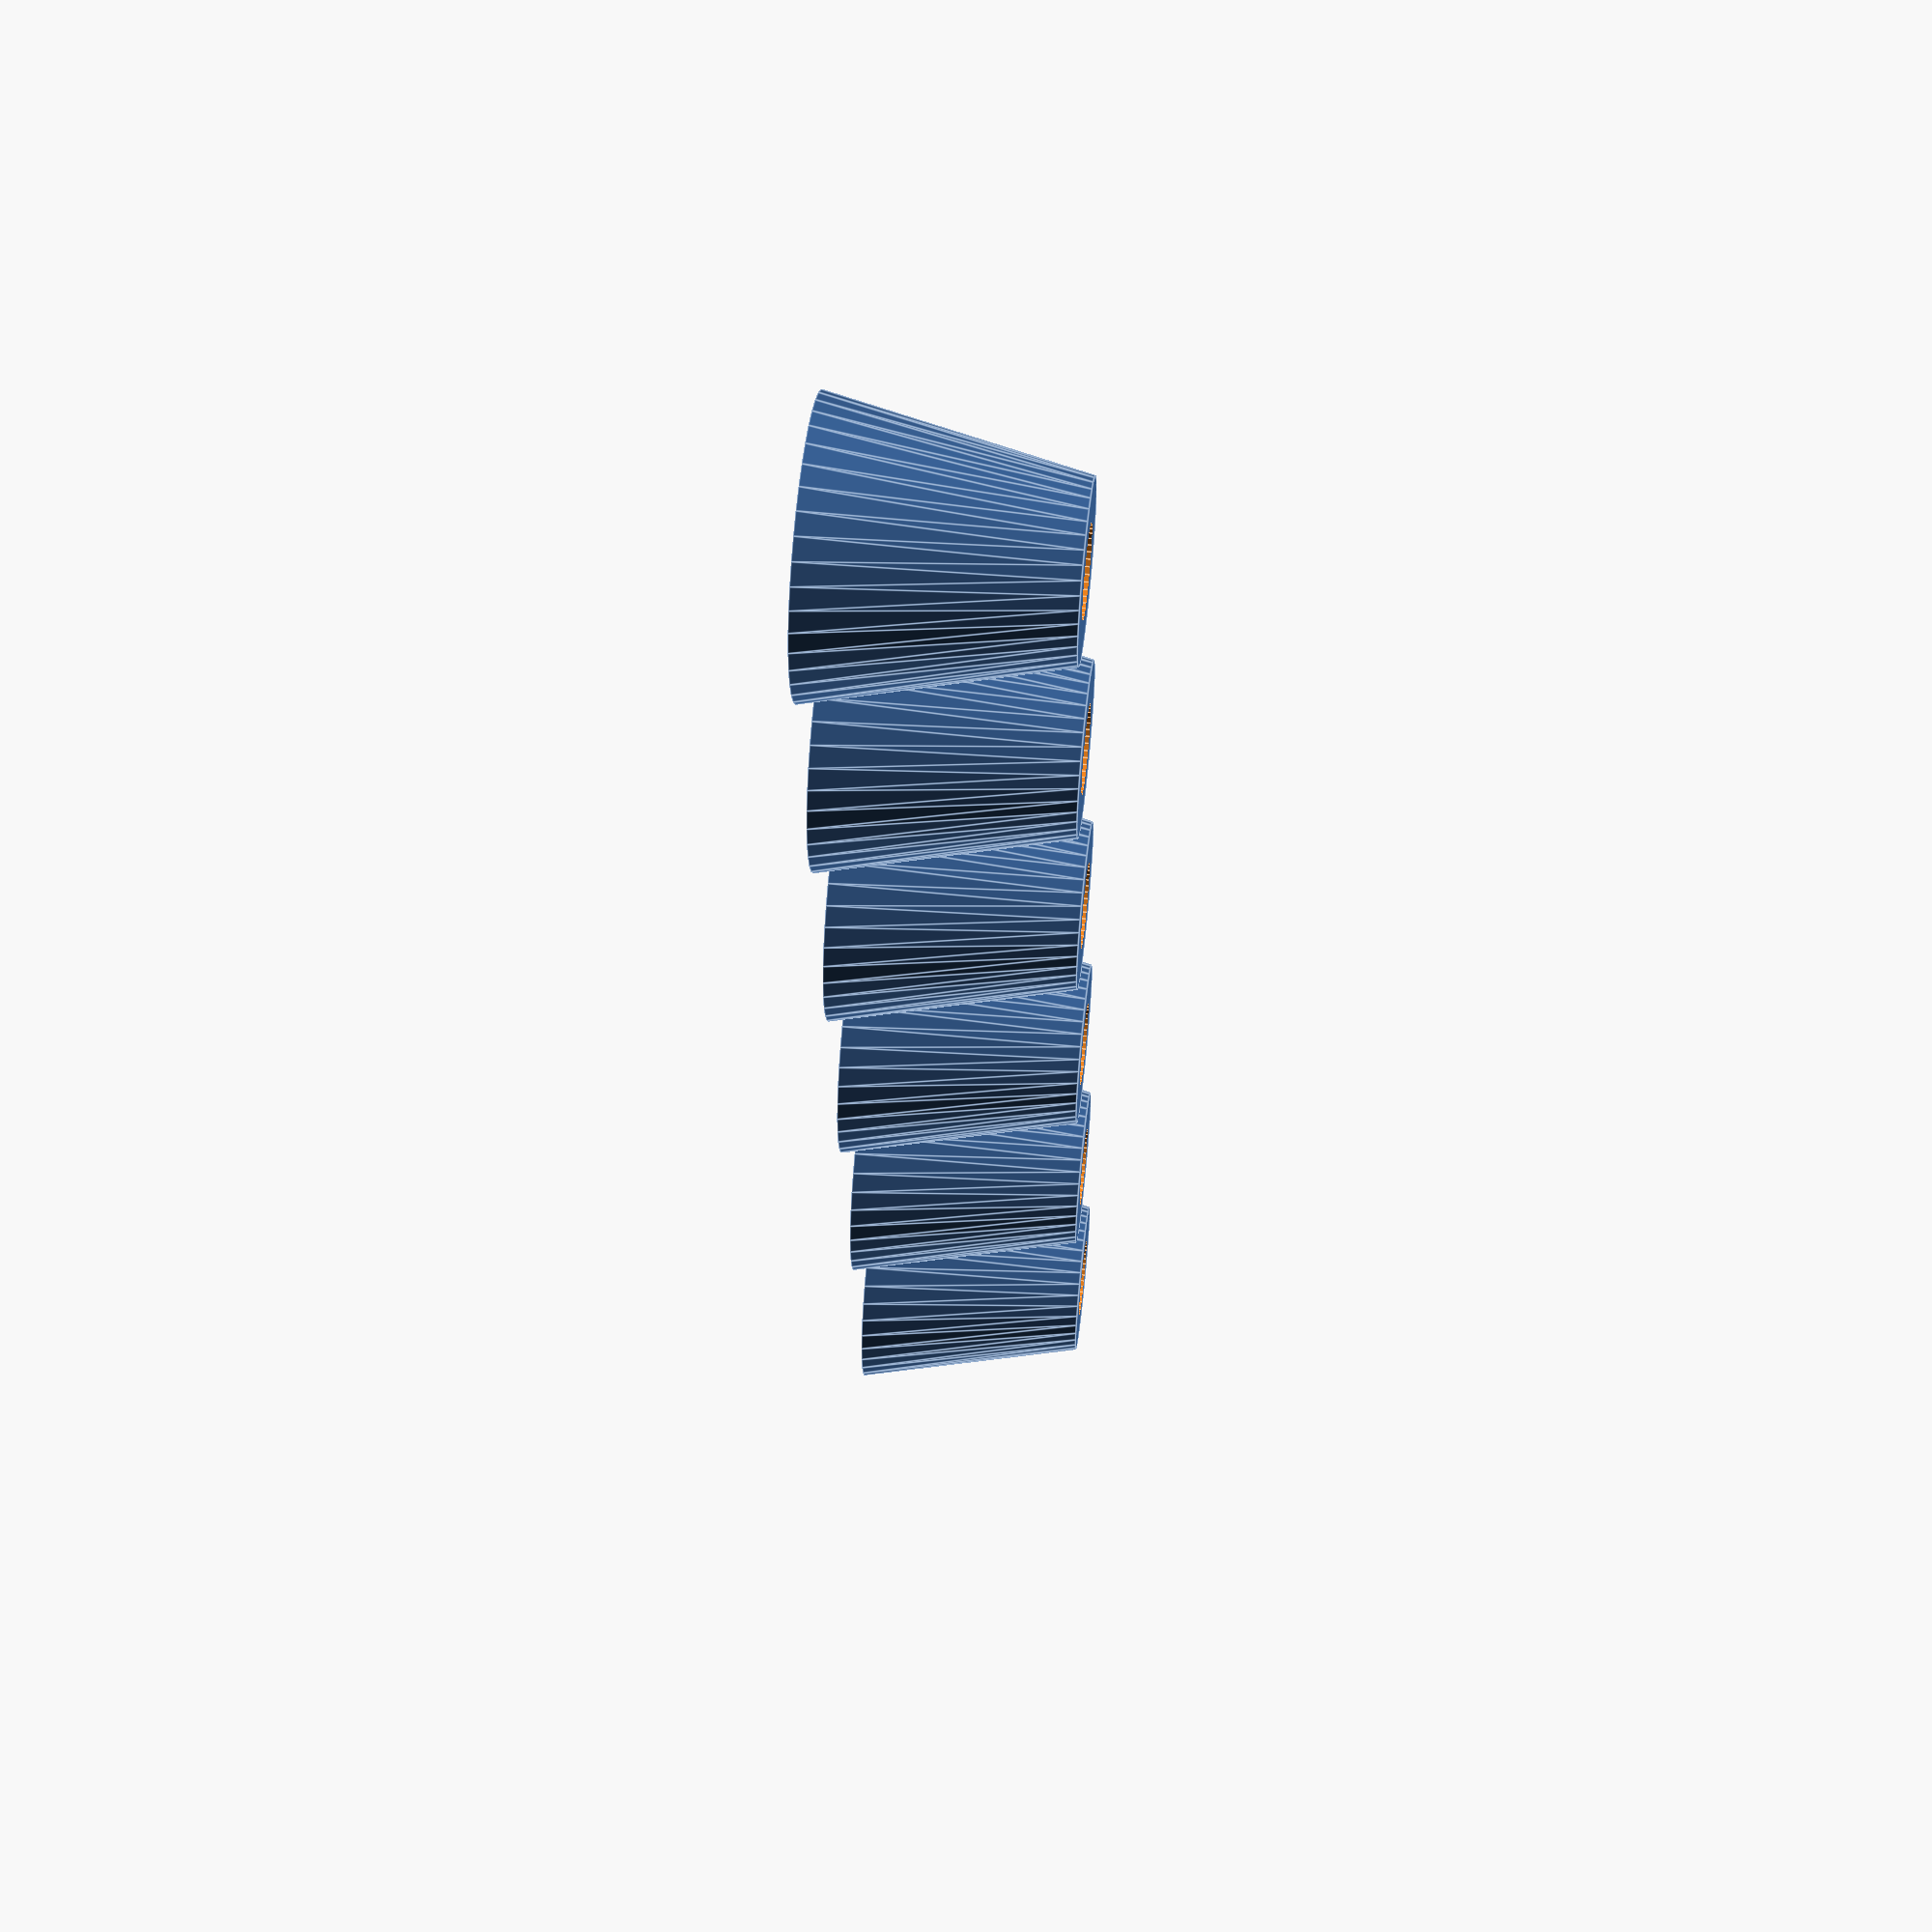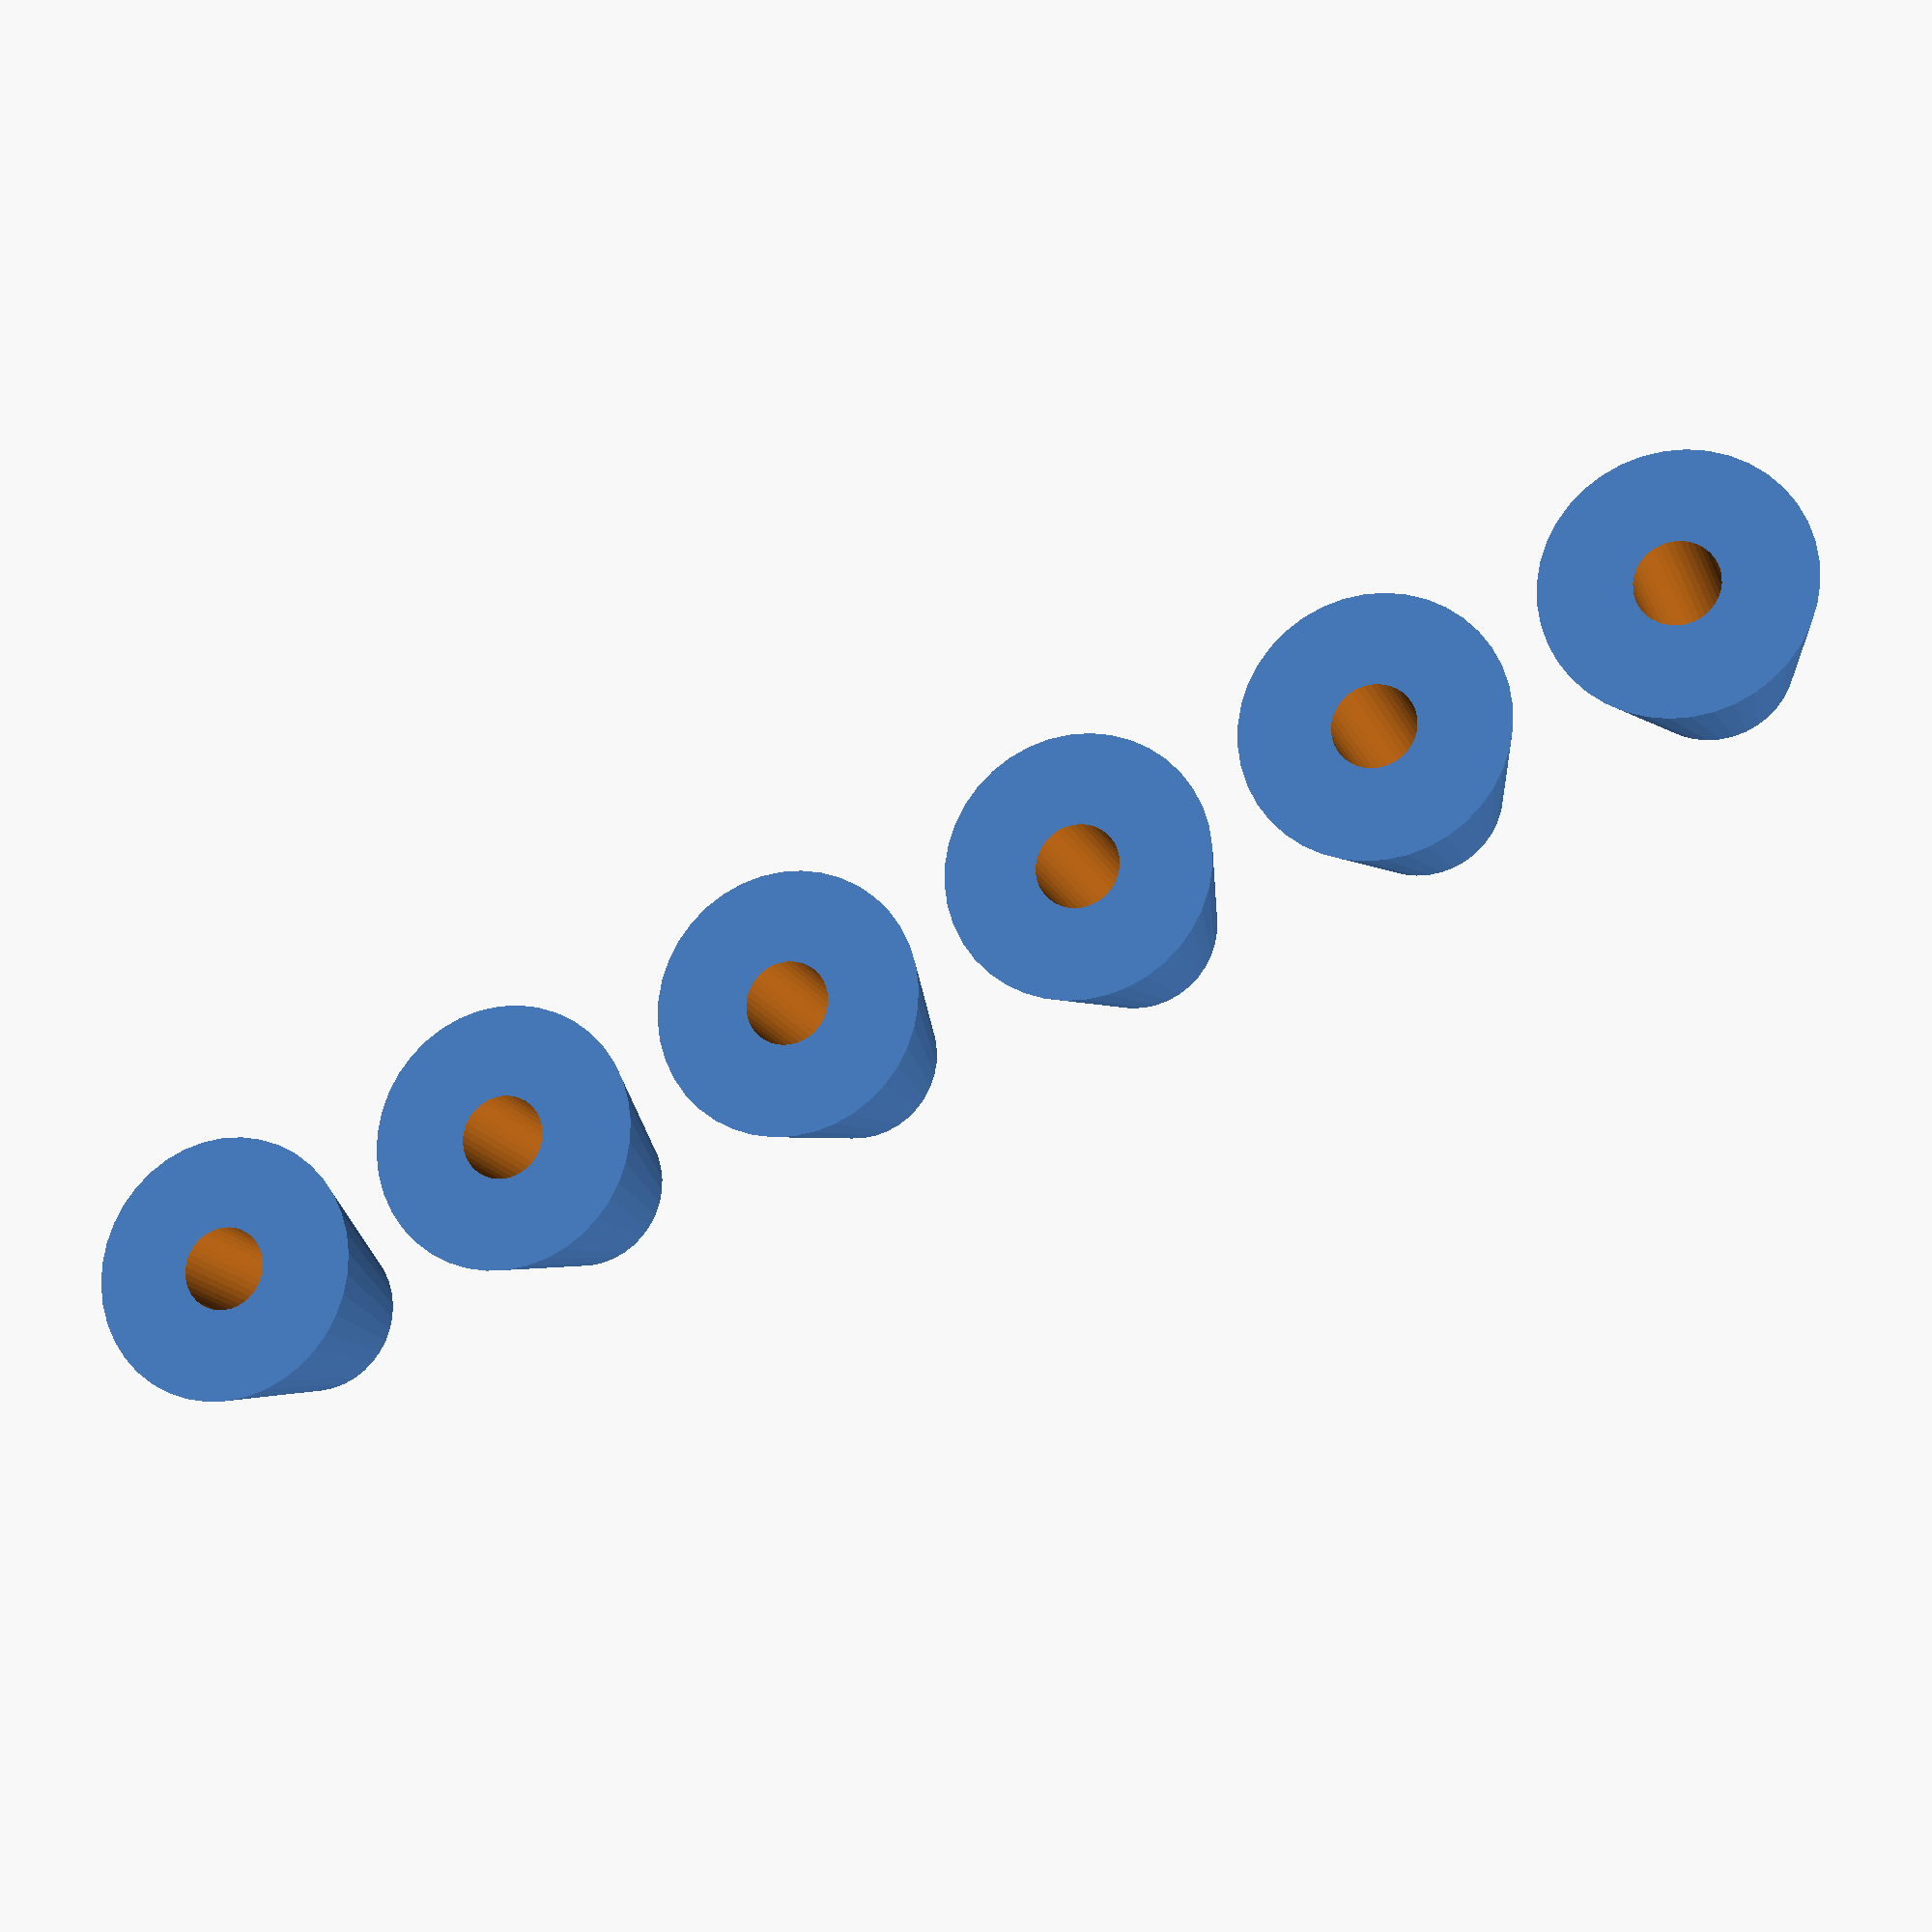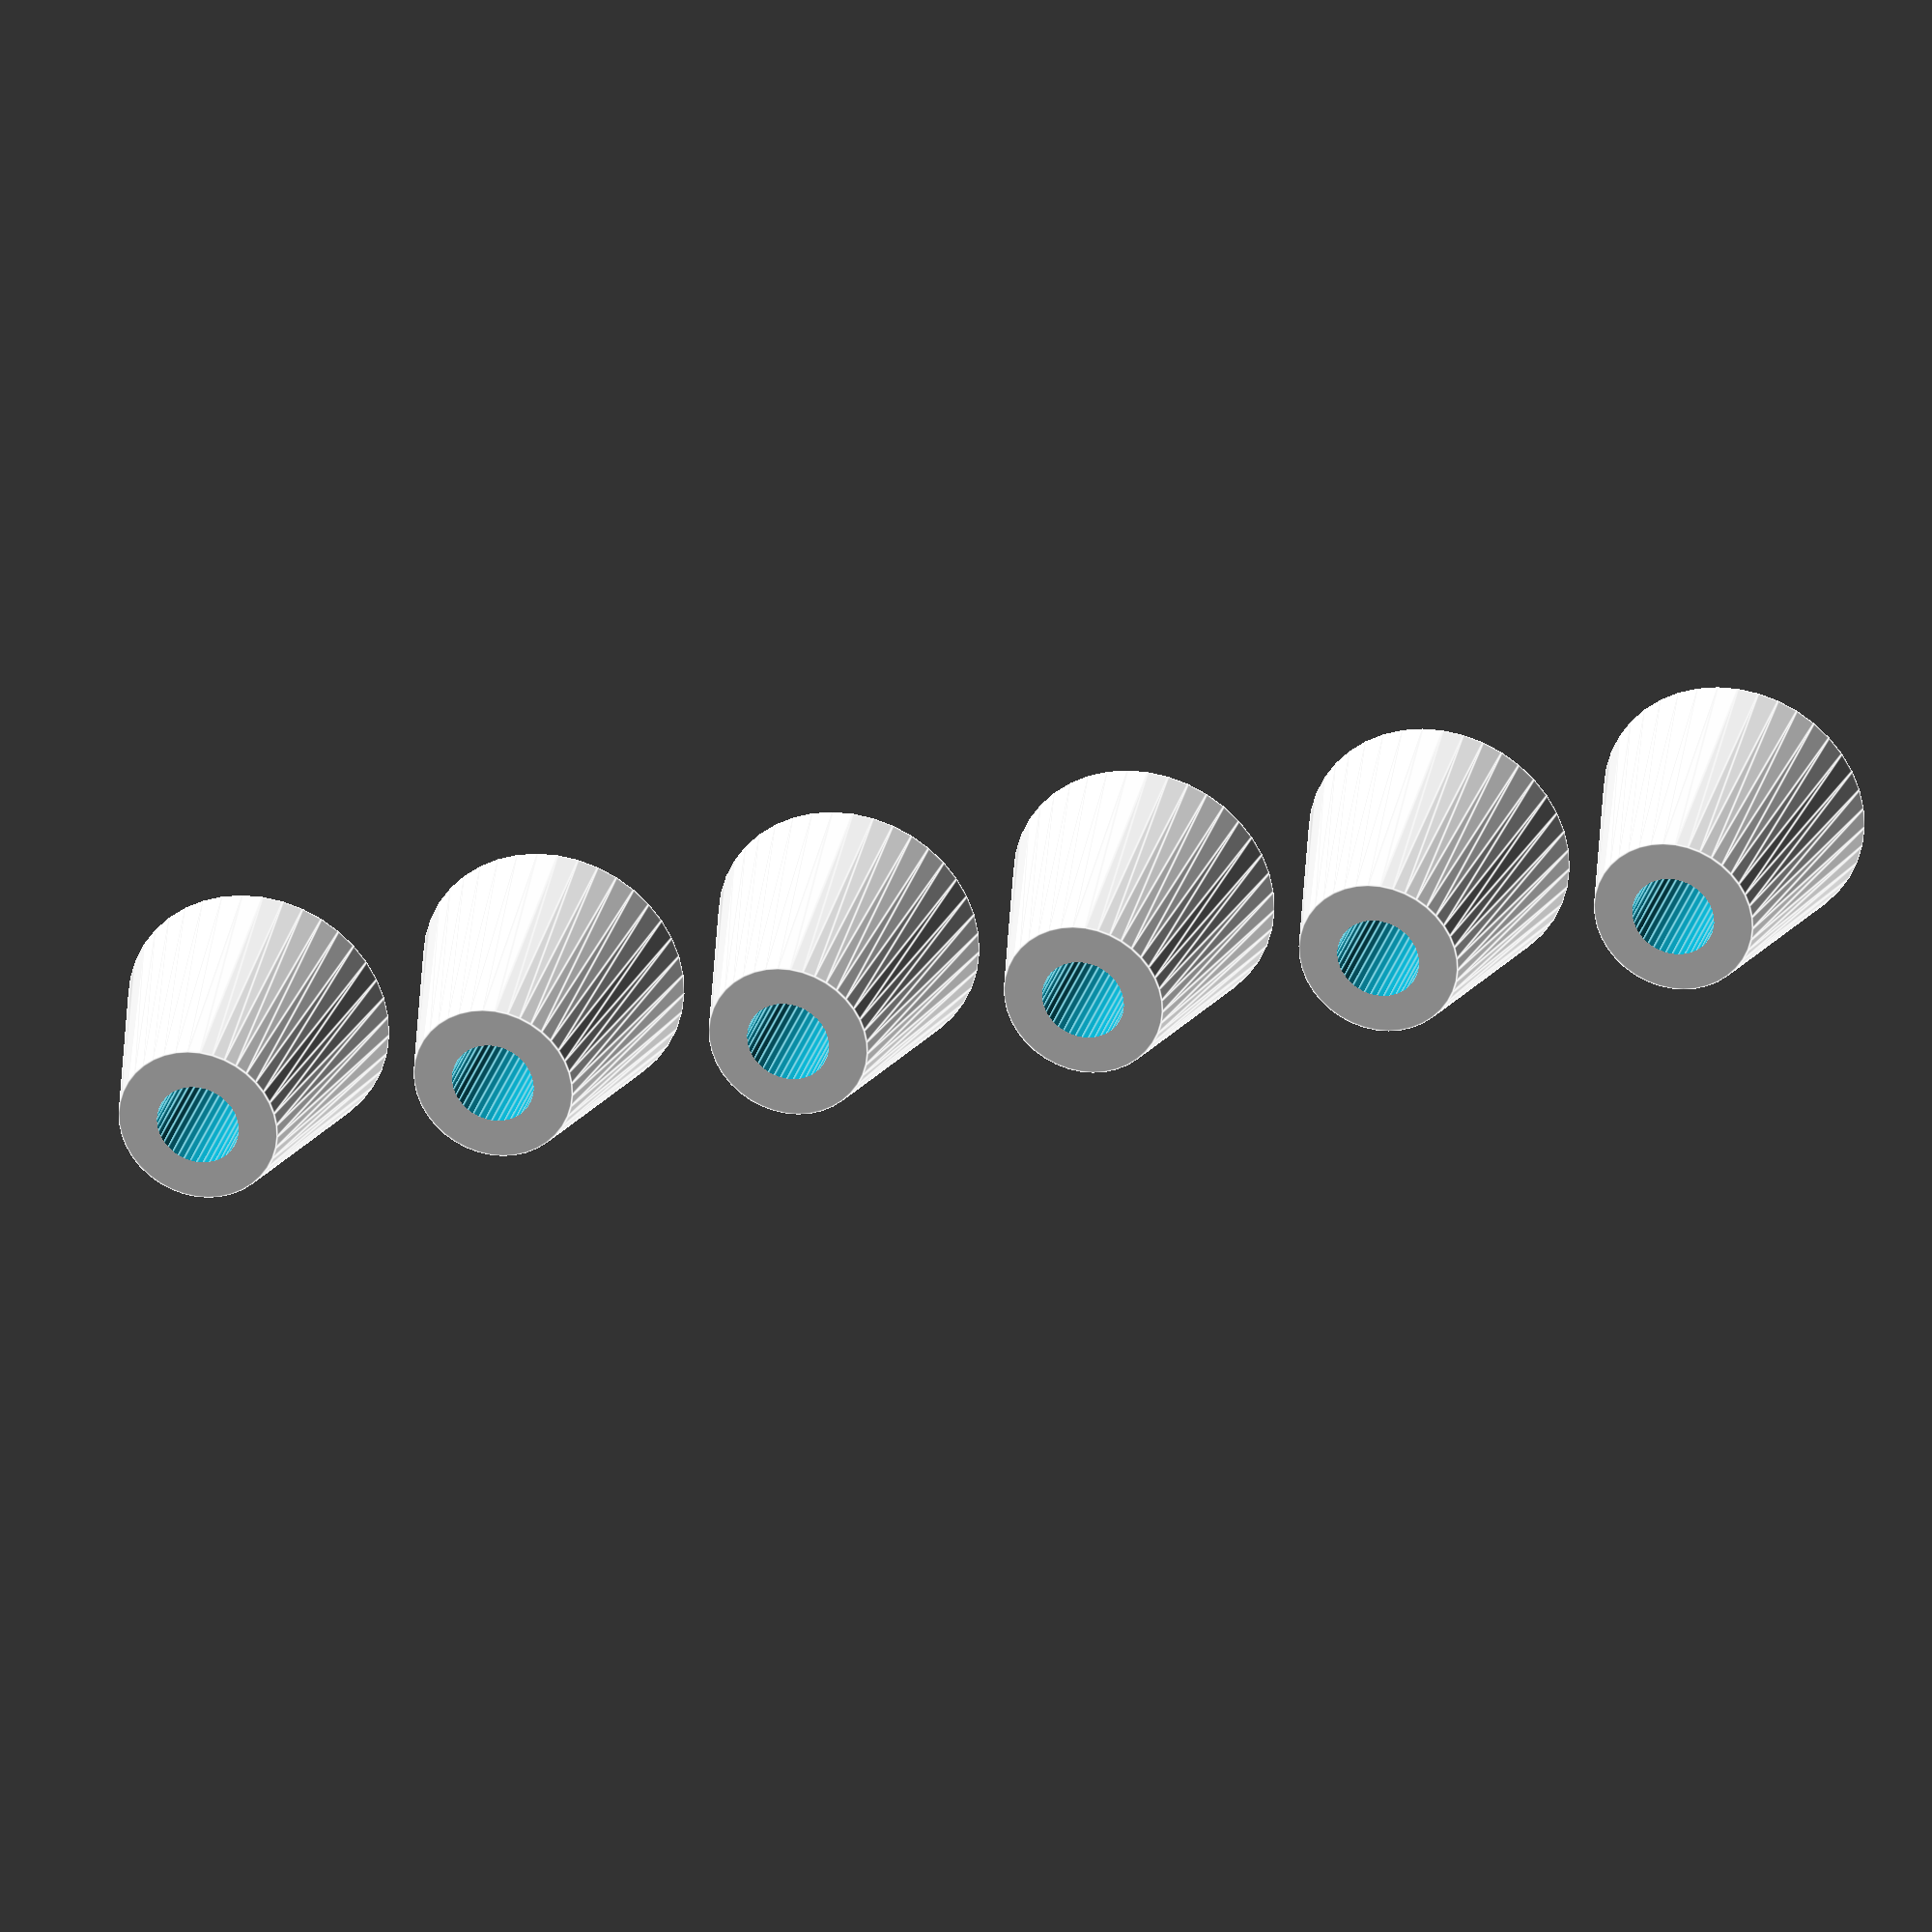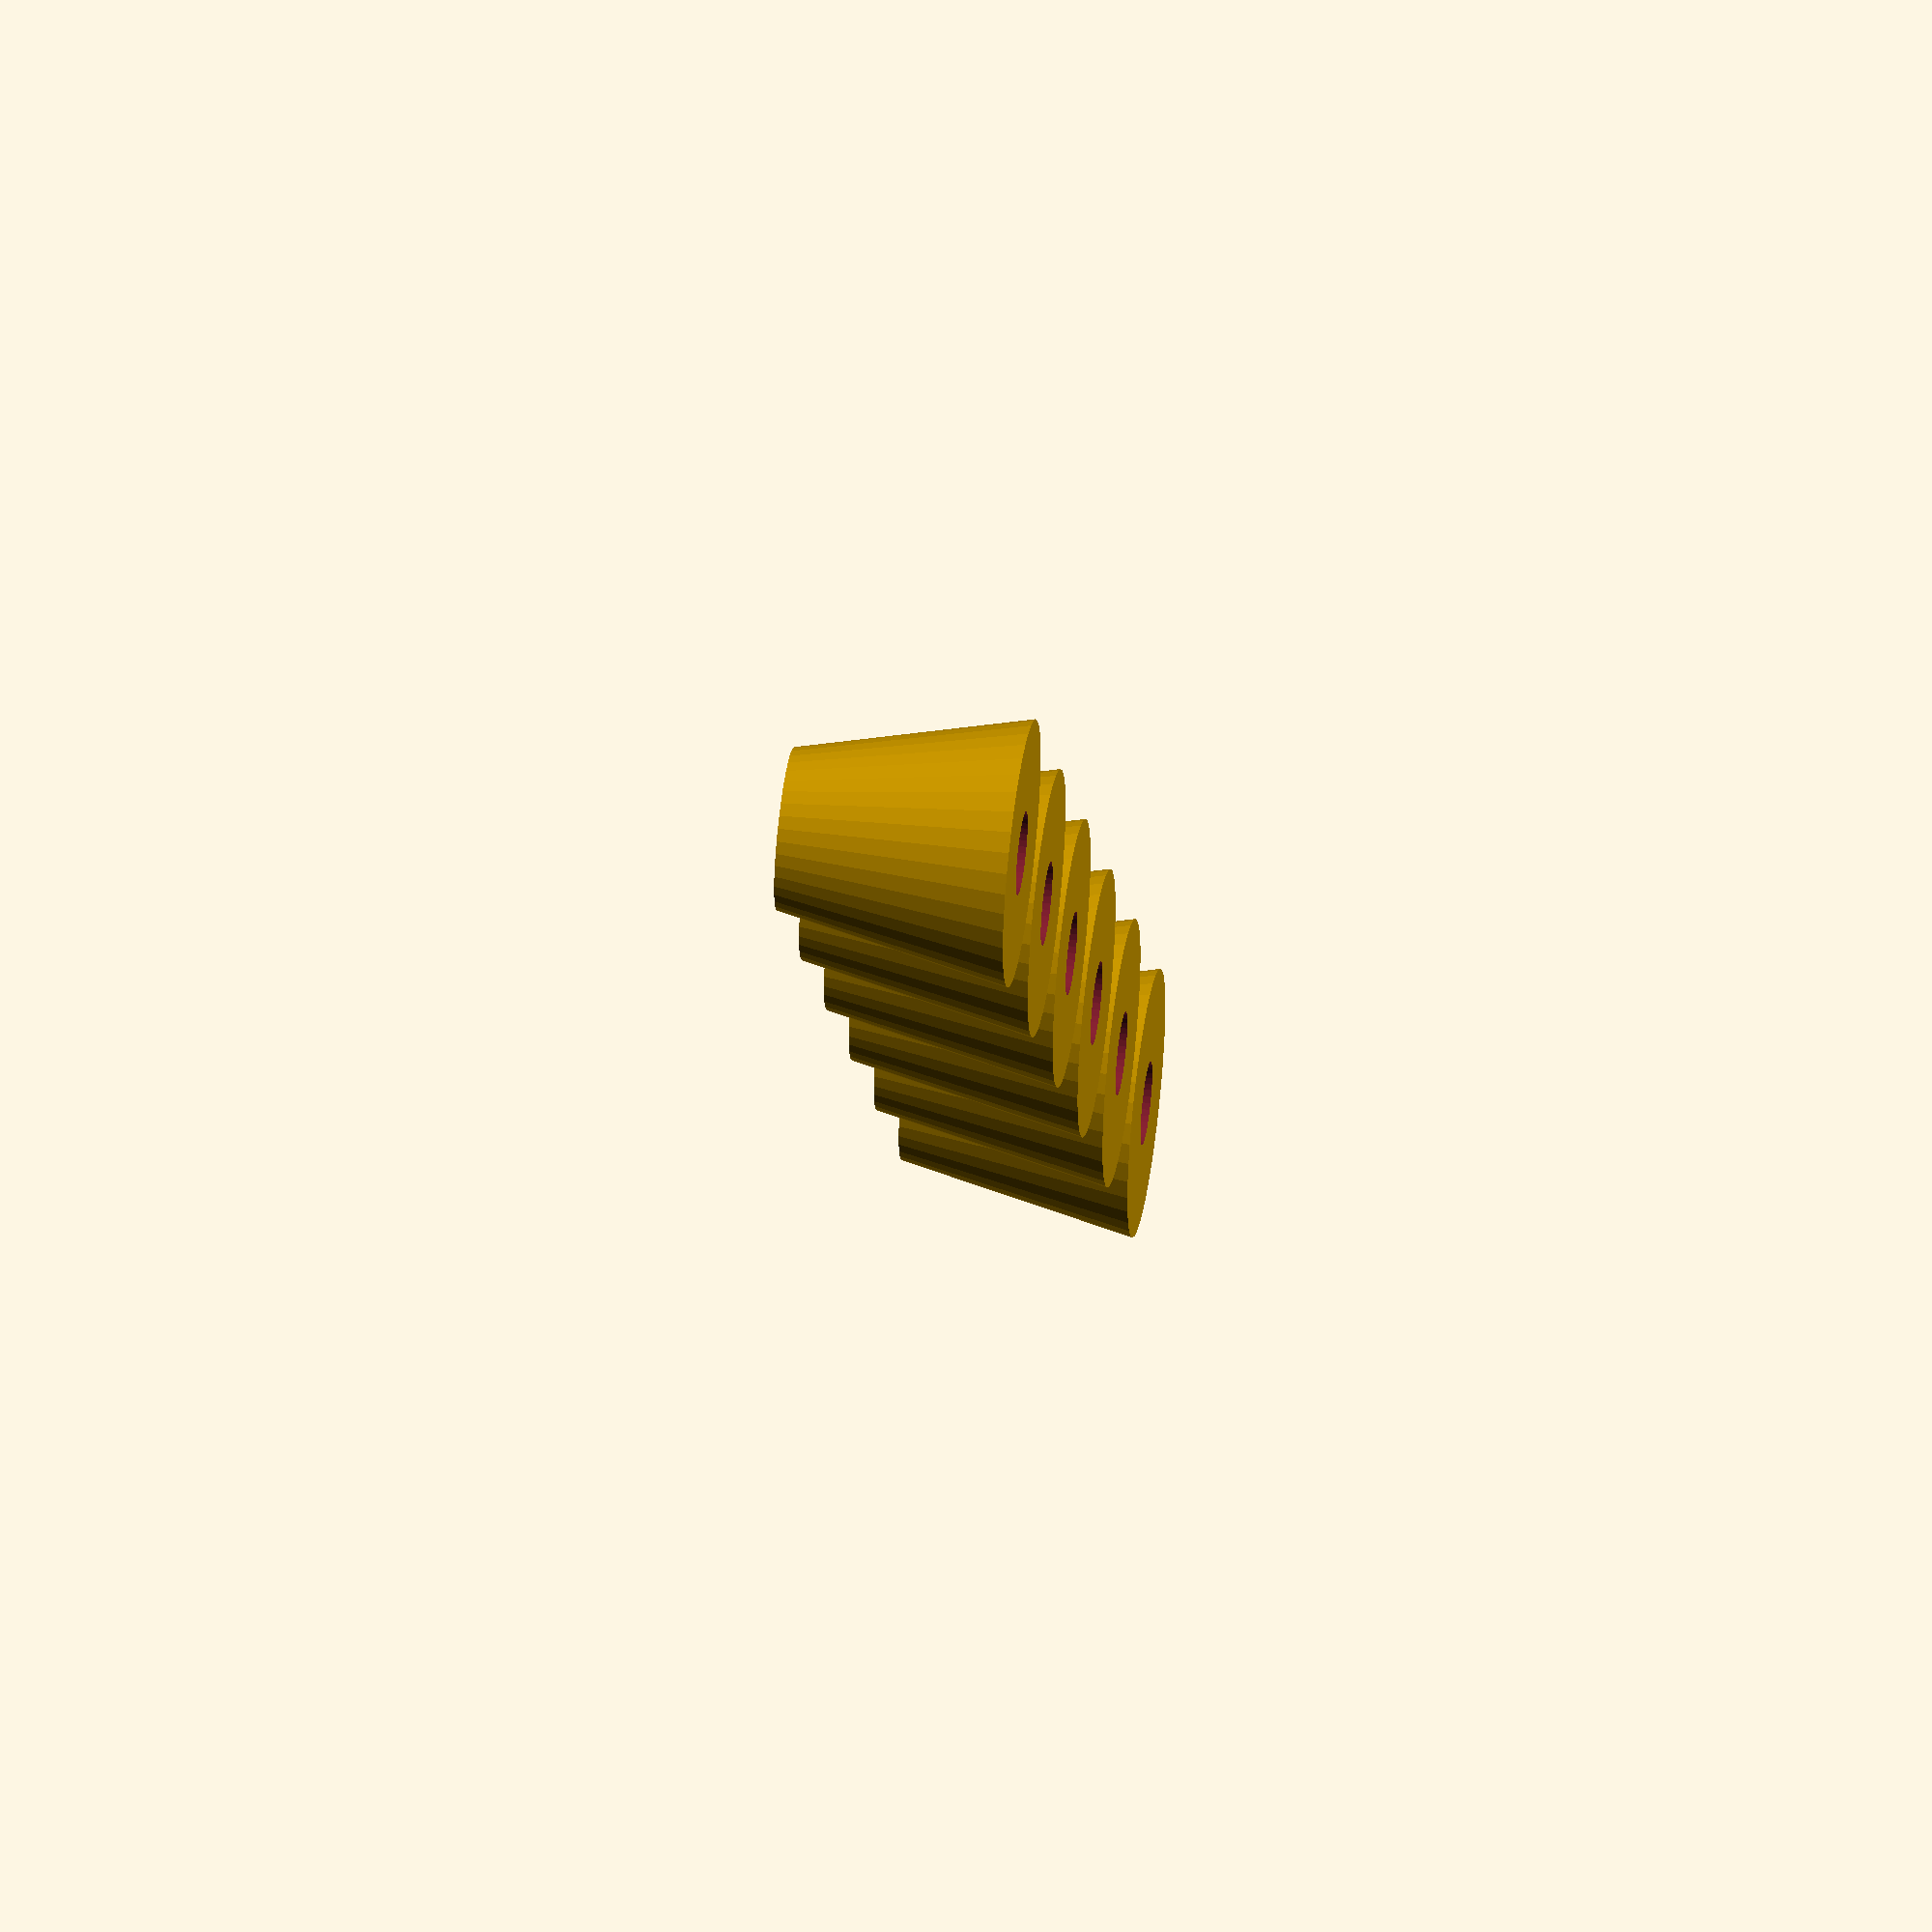
<openscad>
hole_rad = 3.2/2;
spacer_rad = 6.2/2;
spacer_h = 9;


for(i= [1:6]) {
    translate([0, i*12, 0]) difference() {
        cylinder(h=spacer_h, r1=spacer_rad+2, r2 = spacer_rad, $fn=40);
        translate([0,0,-1]) cylinder(h=spacer_h+2, r=hole_rad, $fn=40);
    }
}
</openscad>
<views>
elev=125.6 azim=350.2 roll=263.5 proj=p view=edges
elev=15.4 azim=111.3 roll=196.4 proj=p view=solid
elev=151.7 azim=73.7 roll=165.2 proj=o view=edges
elev=312.6 azim=33.8 roll=98.1 proj=o view=solid
</views>
